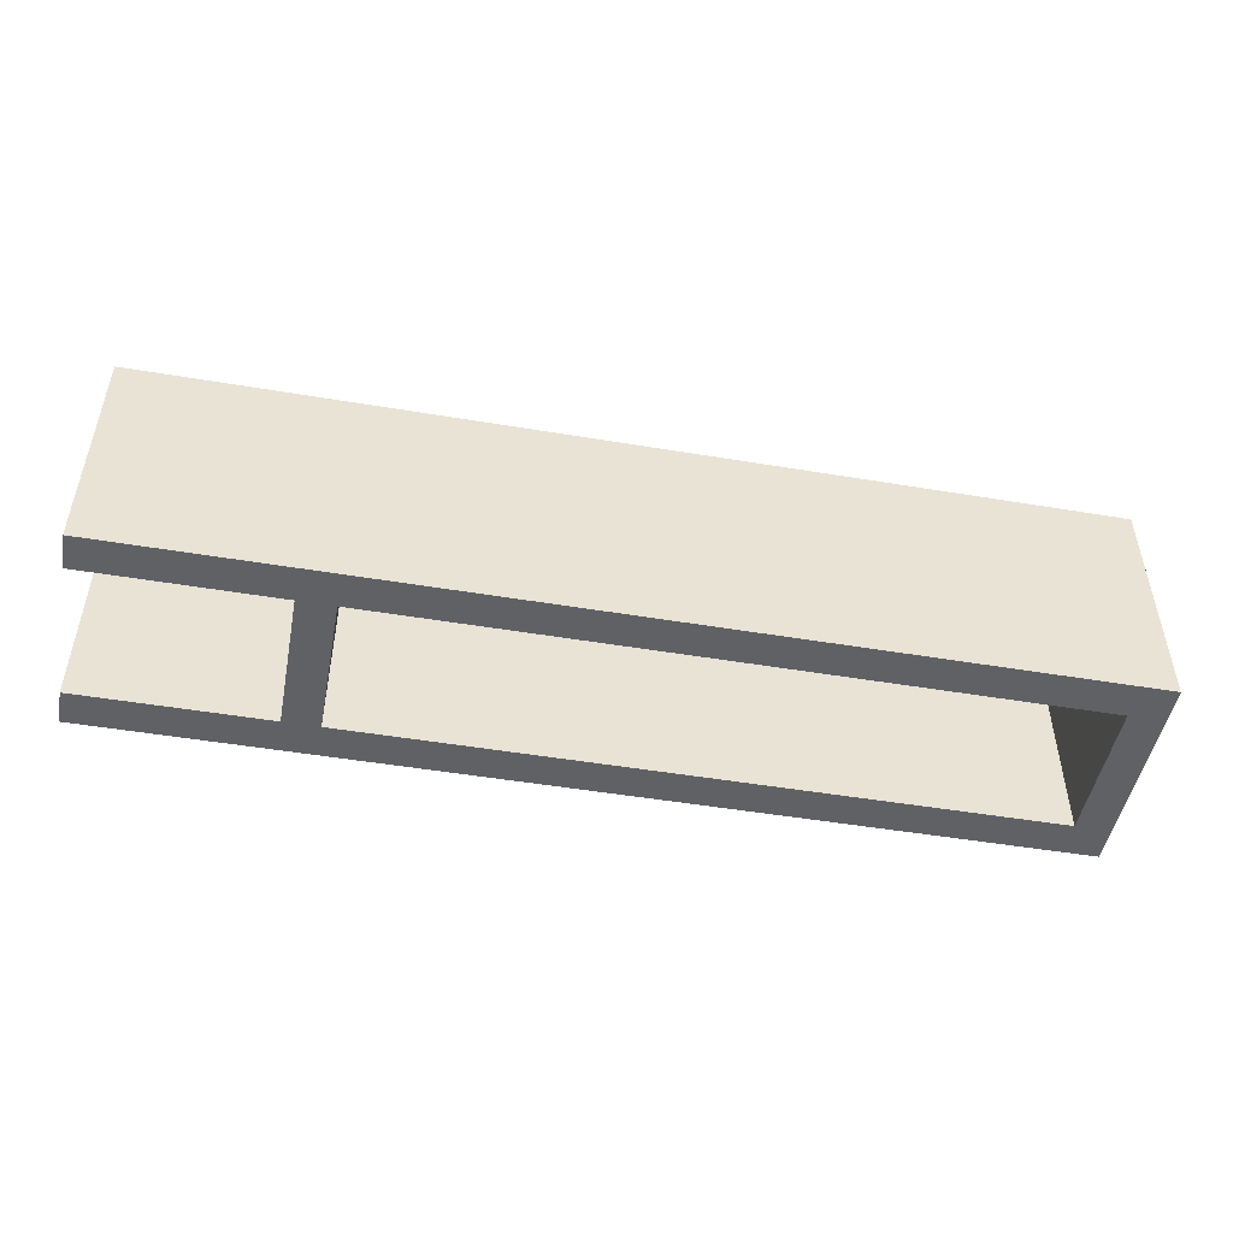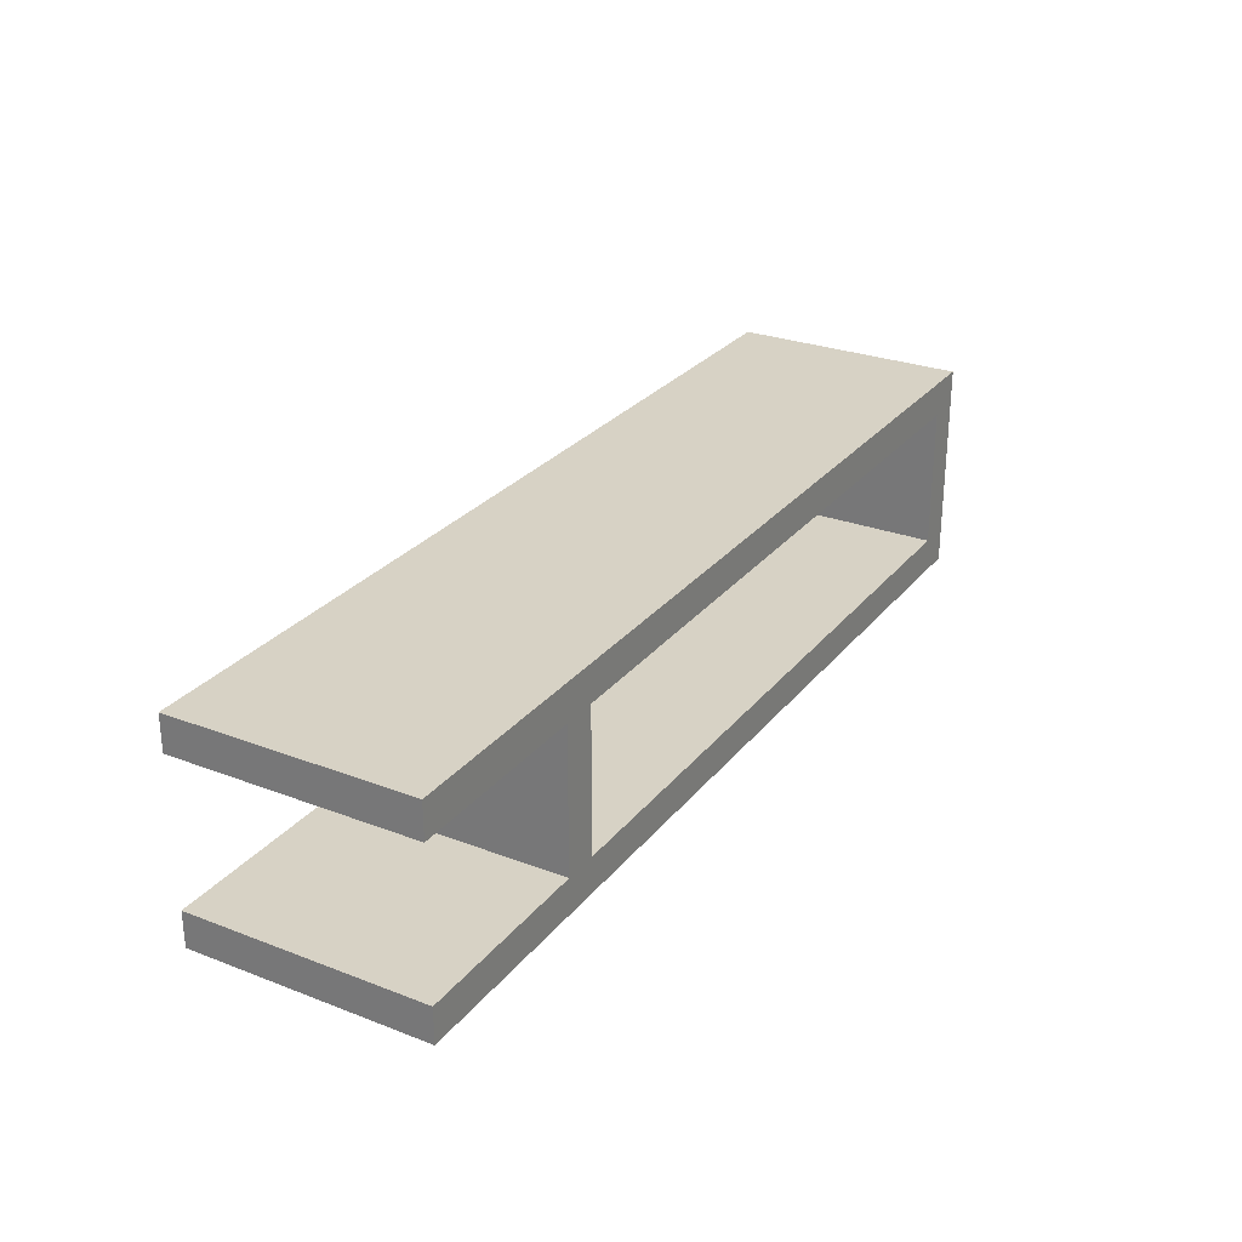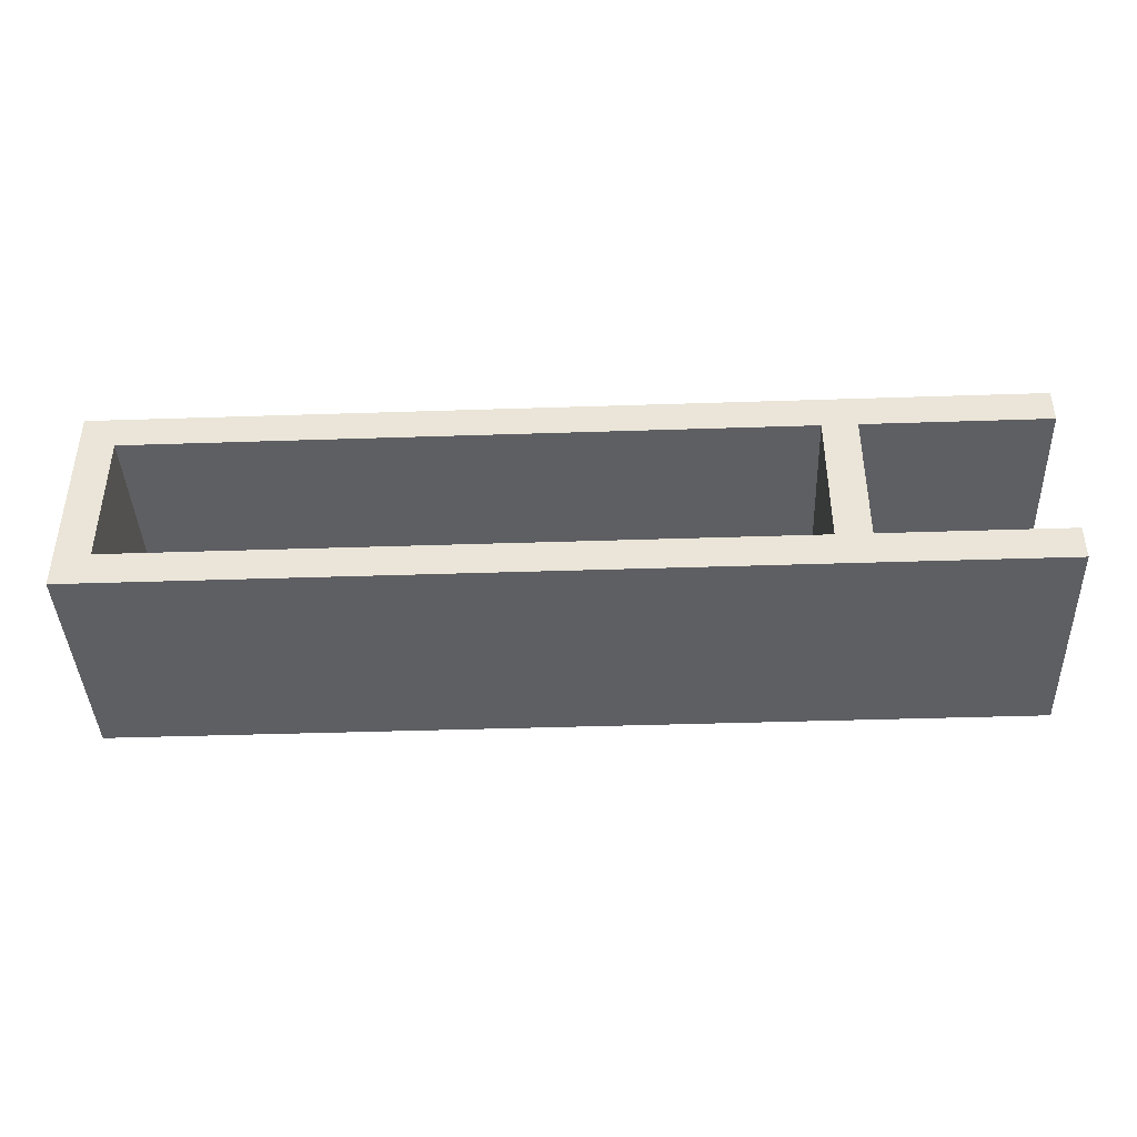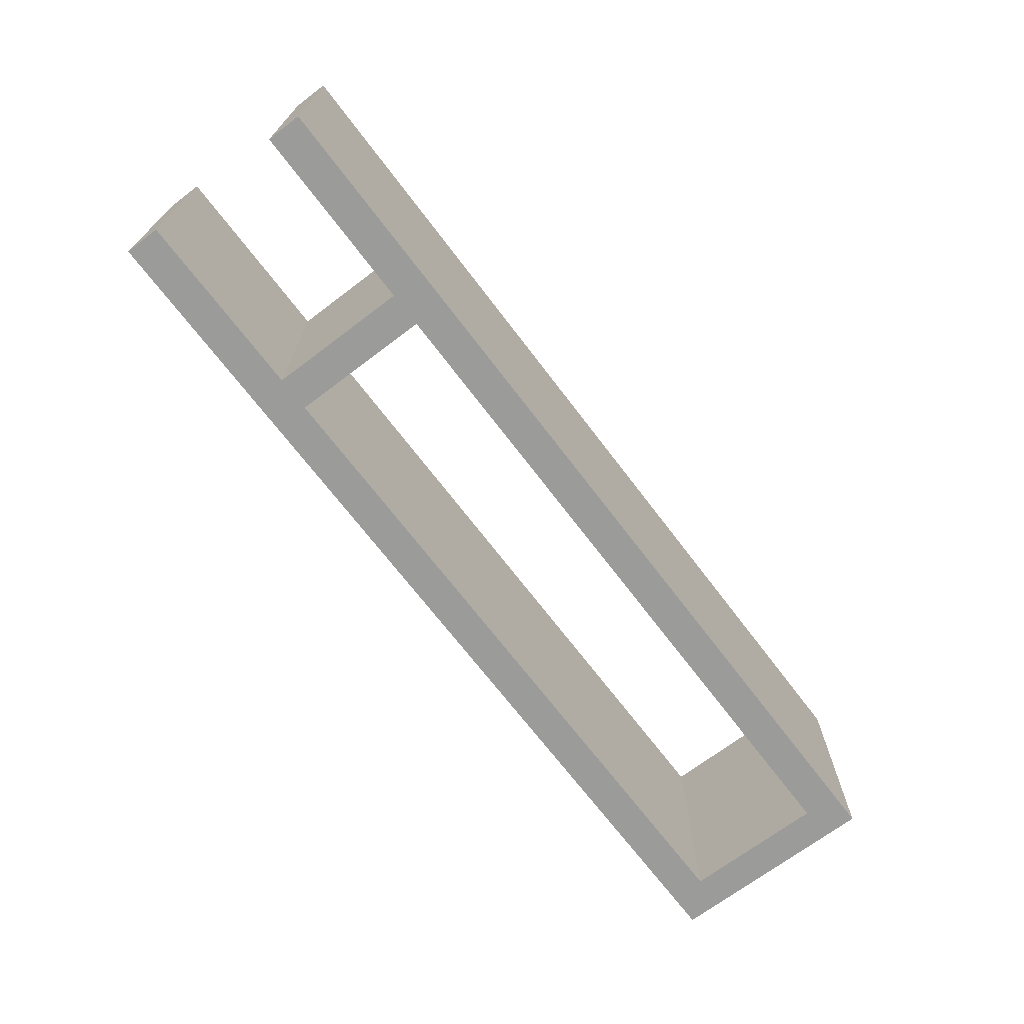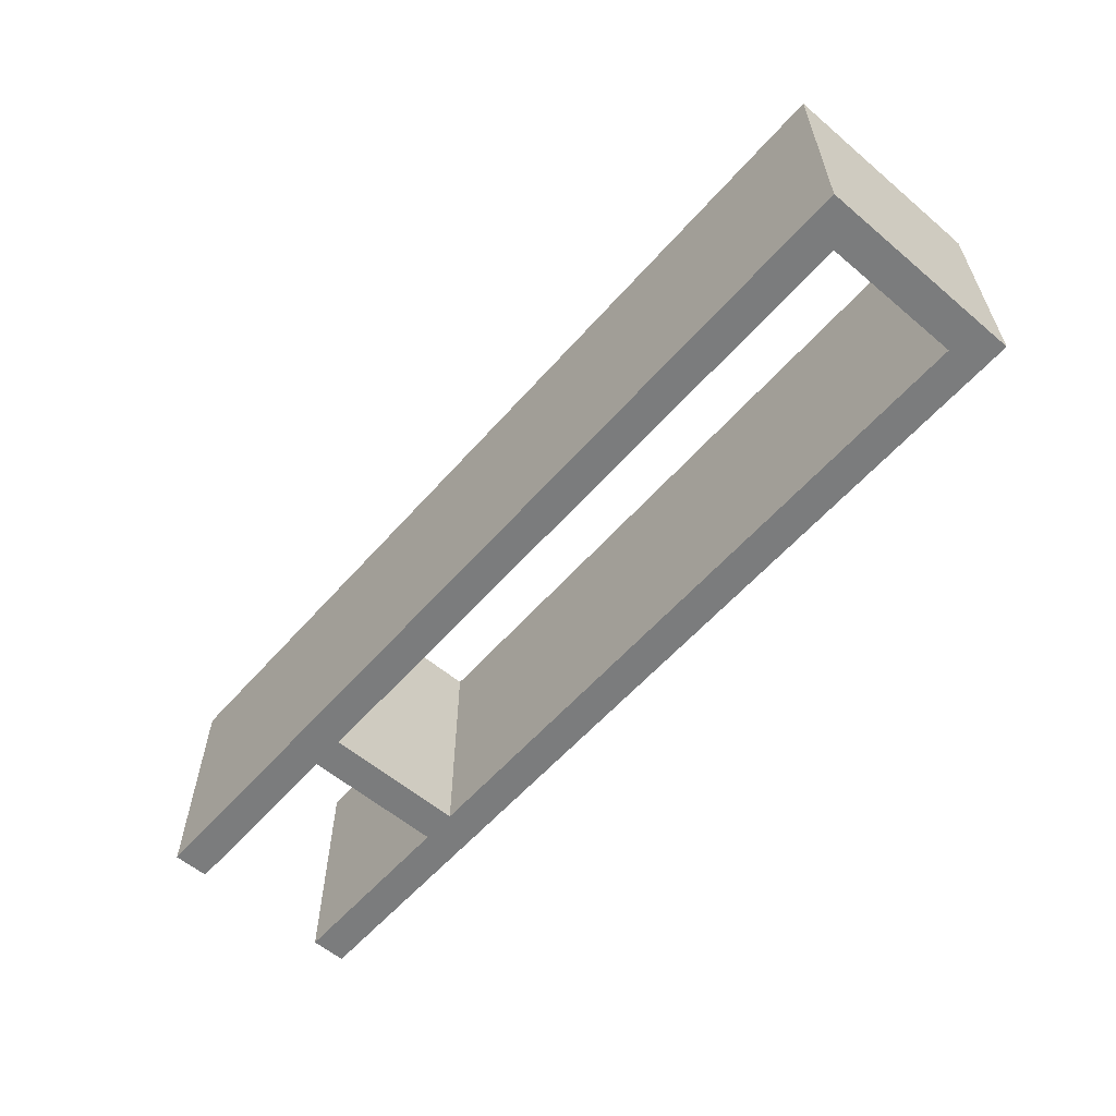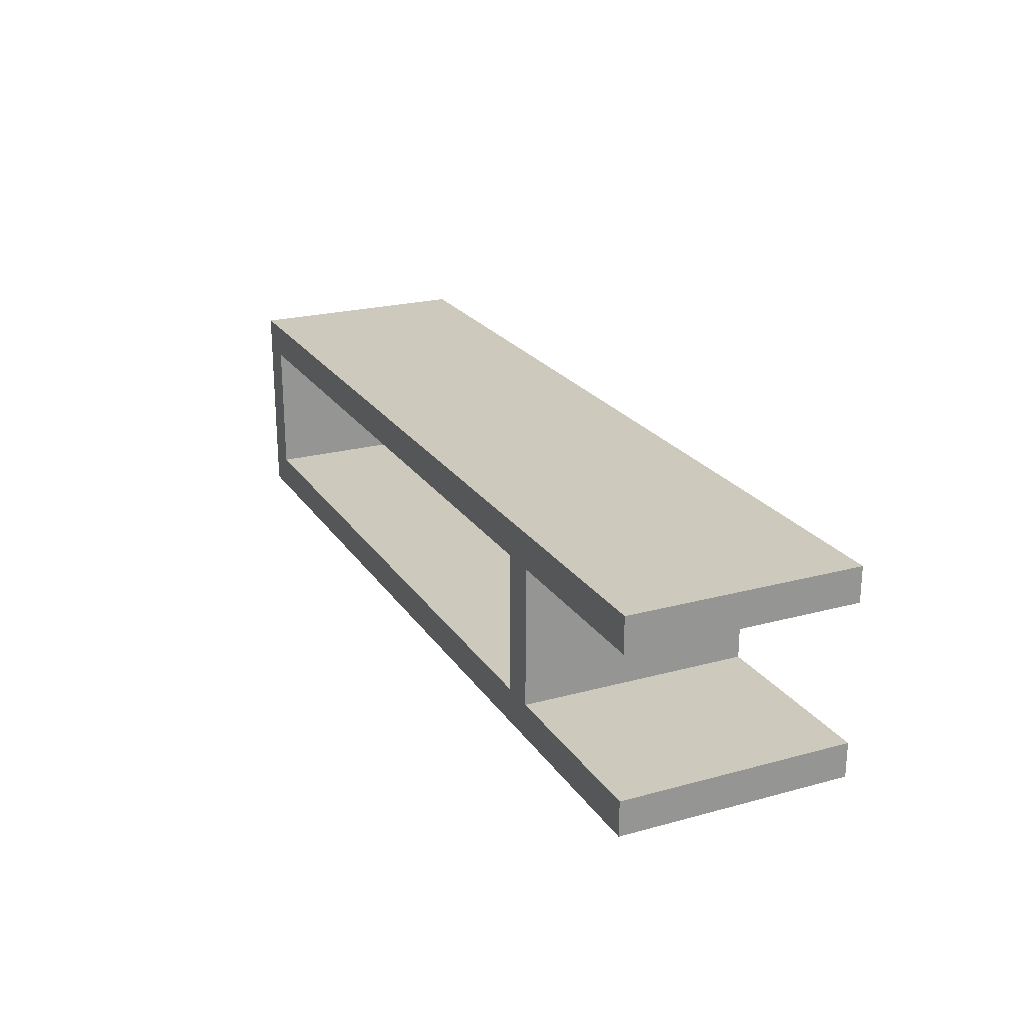
<metadata>
{"format":"obj","ext":"obj","renderer":"f3d","projection":"perspective","resolution":1024,"background":"white","views":[{"elev":-48.6,"azim":169.4,"up":"+Z"},{"elev":27.6,"azim":120.3,"up":"+Y"},{"elev":-41.3,"azim":2.3,"up":"+Y"},{"elev":-69.6,"azim":127.2,"up":"+Z"},{"elev":-58.7,"azim":-131.0,"up":"+Z"},{"elev":22.6,"azim":65.0,"up":"+Y"}]}
</metadata>
<code>
v 32 7.5 0
v 32 7.5 -10
v 40 7.5 -10
v 40 7.5 0
v 40 7.5 0
v 40 7.5 -10
v 40 9 -10
v 40 9 0
v 0 9 0
v 40 9 0
v 40 9 -10
v 0 9 -10
v 1.5 7.5 0
v 1.5 7.5 -10
v 30.5 7.5 -10
v 30.5 7.5 0
v 30.5 1.5 -10
v 30.5 1.5 0
v 30.5 7.5 0
v 30.5 7.5 -10
v 32 1.5 0
v 32 1.5 -10
v 32 7.5 -10
v 32 7.5 0
v 32 1.5 -10
v 32 1.5 0
v 40 1.5 0
v 40 1.5 -10
v 1.5 1.5 0
v 1.5 1.5 -10
v 1.5 7.5 -10
v 1.5 7.5 0
v 30.5 1.5 0
v 30.5 1.5 -10
v 1.5 1.5 -10
v 1.5 1.5 0
v 1.5 7.5 -10
v 1.5 1.5 -10
v 30.5 1.5 -10
v 30.5 7.5 -10
v 0 0 -10
v 0 9 -10
v 40 9 -10
v 40 7.5 -10
v 32 7.5 -10
v 32 1.5 -10
v 40 1.5 -10
v 40 0 -10
v 40 0 0
v 40 0 -10
v 40 1.5 -10
v 40 1.5 0
v 0 9 0
v 0 0 0
v 40 0 0
v 40 1.5 0
v 32 1.5 0
v 32 7.5 0
v 40 7.5 0
v 40 9 0
v 1.5 7.5 0
v 30.5 7.5 0
v 30.5 1.5 0
v 1.5 1.5 0
v 0 0 -10
v 0 0 0
v 0 9 0
v 0 9 -10
v 0 0 0
v 0 0 -10
v 40 0 -10
v 40 0 0
g 8cbdaf28-e333-11ea-be69-54bf646e7e1f
f 2 3 1
f 1 3 4
g 8cbe9990-e333-11ea-970d-54bf646e7e1f
f 5 6 8
f 8 6 7
g 8cbfaafa-e333-11ea-88a8-54bf646e7e1f
f 10 11 9
f 9 11 12
g 8cc0e35e-e333-11ea-836a-54bf646e7e1f
f 14 15 13
f 13 15 16
g 8c7fbe1e-e333-11ea-8d8d-54bf646e7e1f
f 17 18 20
f 20 18 19
g 8c805a54-e333-11ea-9d5d-54bf646e7e1f
f 21 22 24
f 24 22 23
g 8c552cda-e333-11ea-bd3b-54bf646e7e1f
f 25 26 28
f 28 26 27
g 8c81b9d8-e333-11ea-9836-54bf646e7e1f
f 29 30 32
f 32 30 31
g 8c83195c-e333-11ea-972a-54bf646e7e1f
f 33 34 36
f 36 34 35
g 8c544286-e333-11ea-9c59-54bf646e7e1f
f 38 41 37
f 37 41 42
f 37 42 40
f 40 42 43
f 40 43 45
f 45 43 44
f 38 39 41
f 41 39 48
f 48 39 46
f 48 46 47
f 46 39 45
f 45 39 40
g 8c5490c6-e333-11ea-a46b-54bf646e7e1f
f 49 50 52
f 52 50 51
g 8c54b7d2-e333-11ea-811d-54bf646e7e1f
f 54 61 53
f 53 61 62
f 53 62 60
f 60 62 58
f 60 58 59
f 55 63 54
f 54 63 64
f 54 64 61
f 56 57 55
f 55 57 63
f 63 57 62
f 62 57 58
g 8c5505ee-e333-11ea-8a8e-54bf646e7e1f
f 65 66 68
f 68 66 67
g 8c557b12-e333-11ea-b32f-54bf646e7e1f
f 70 71 69
f 69 71 72

</code>
